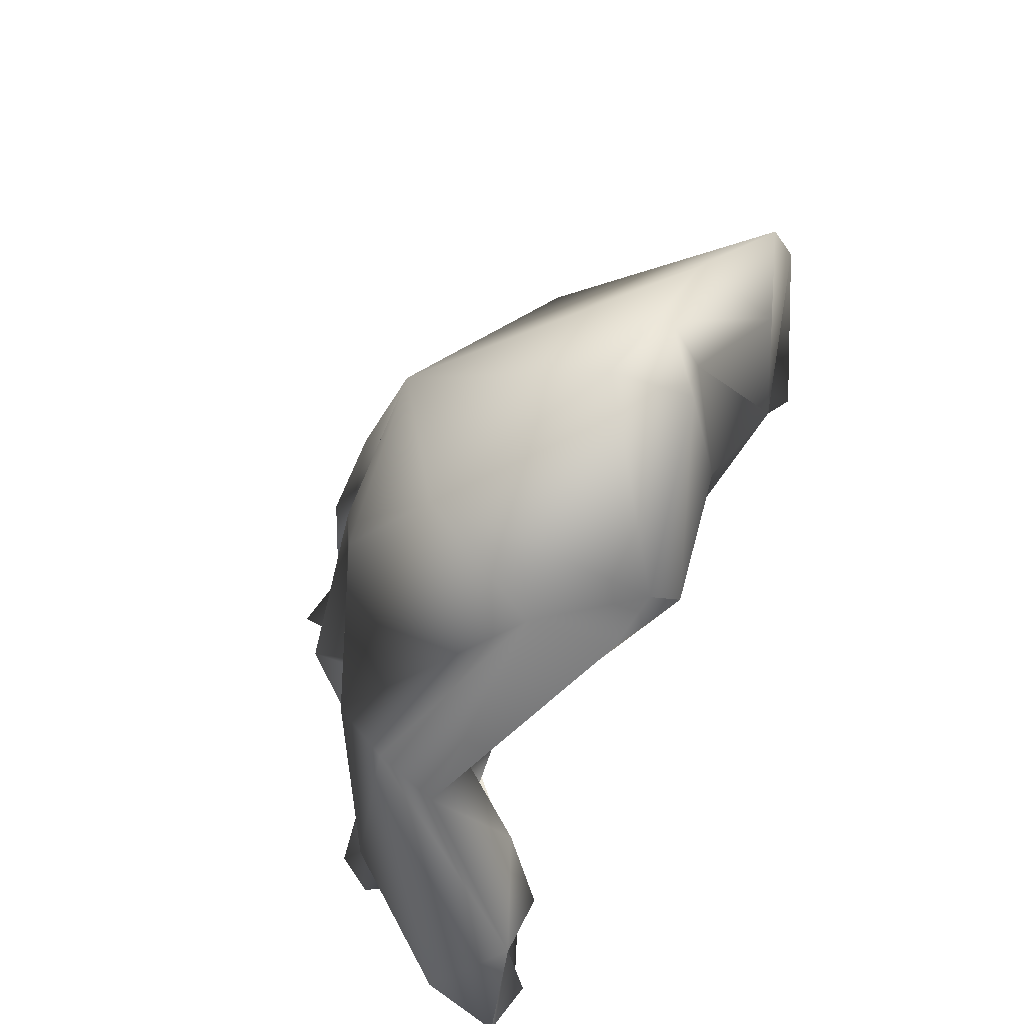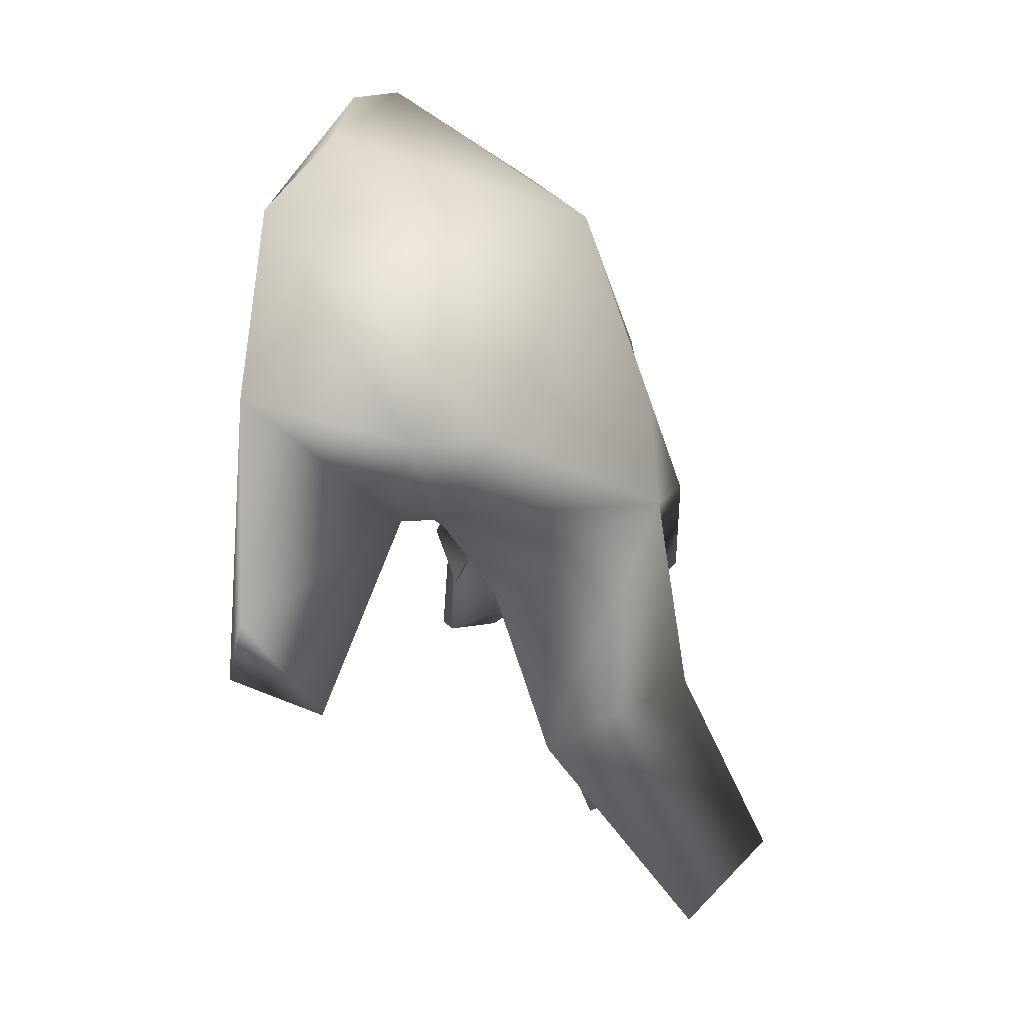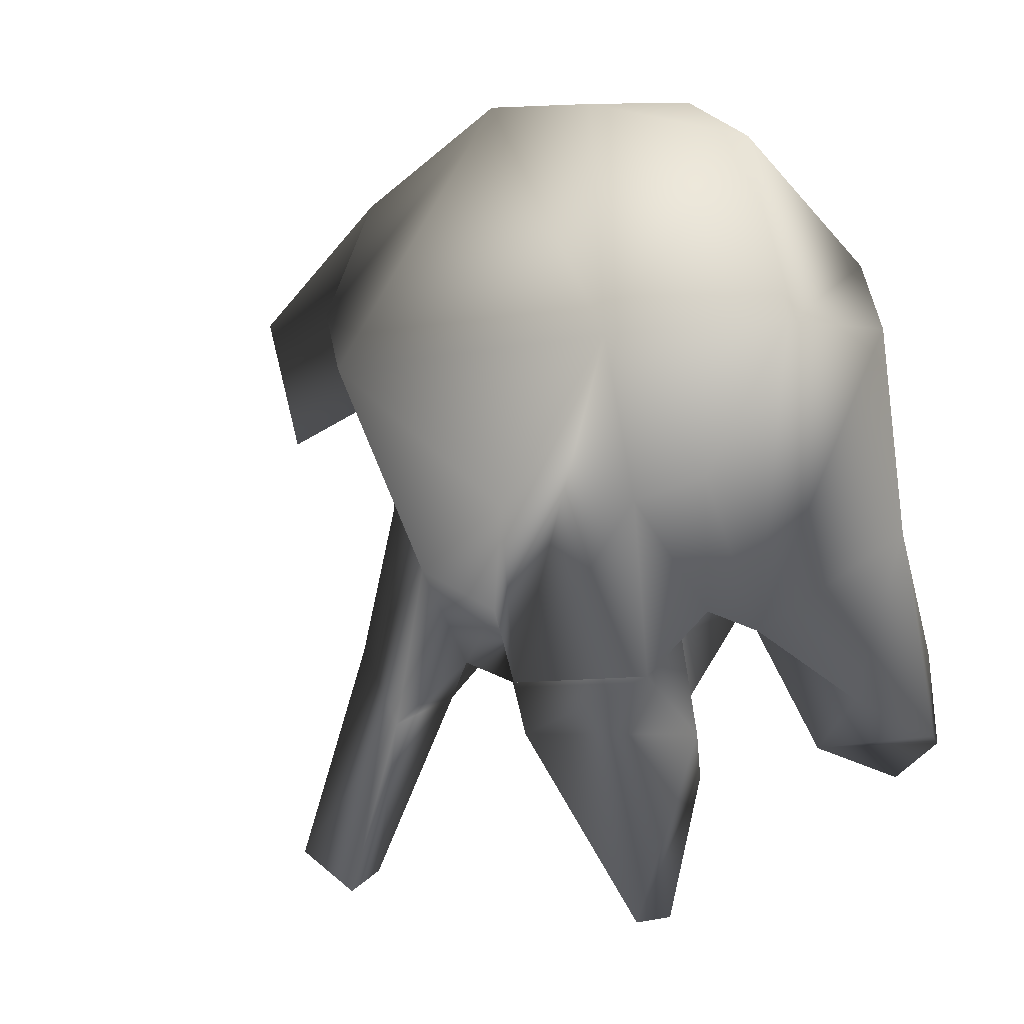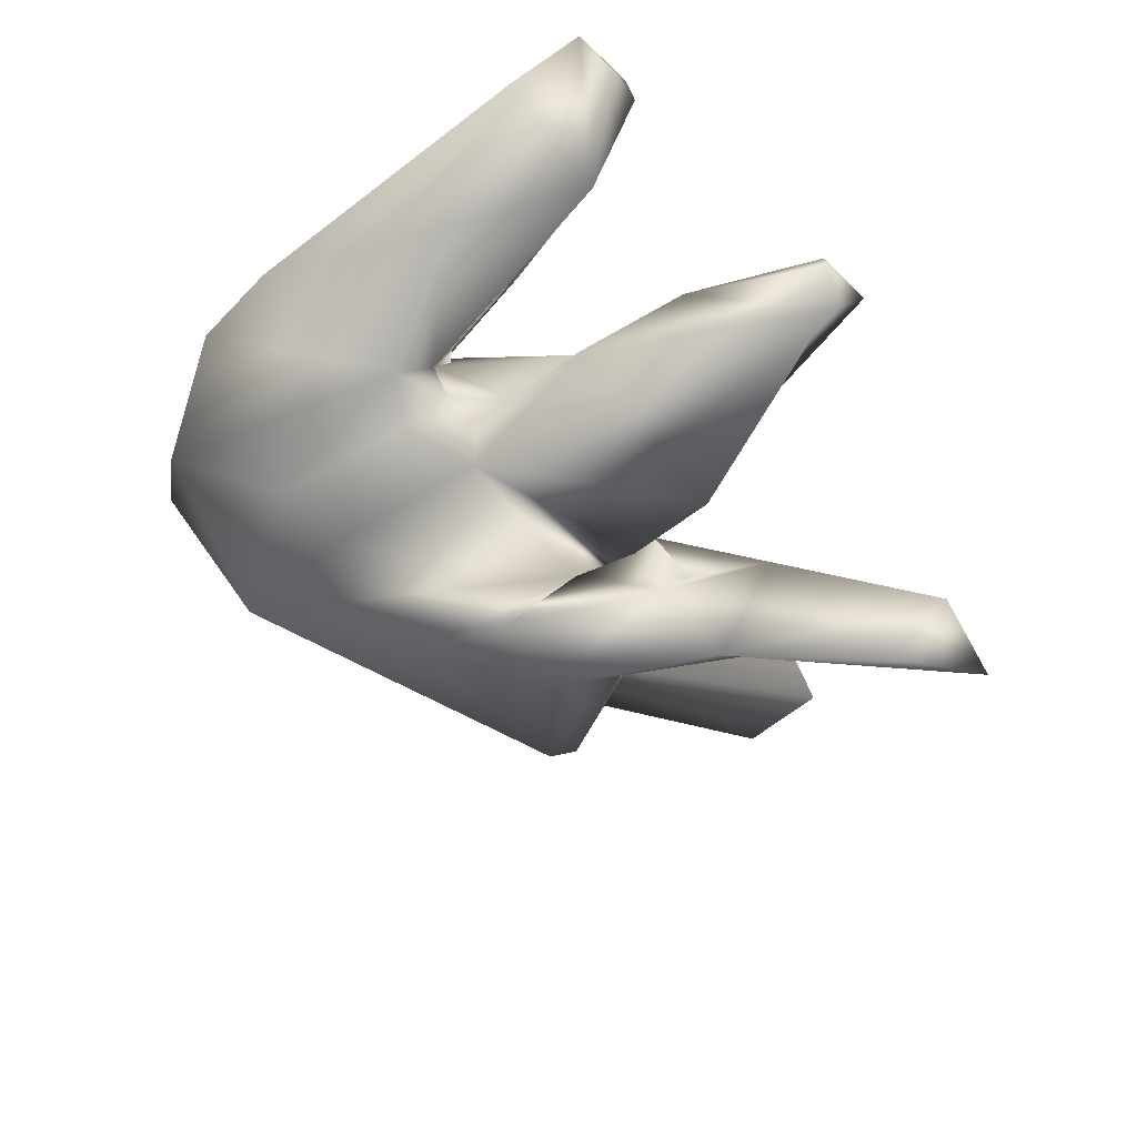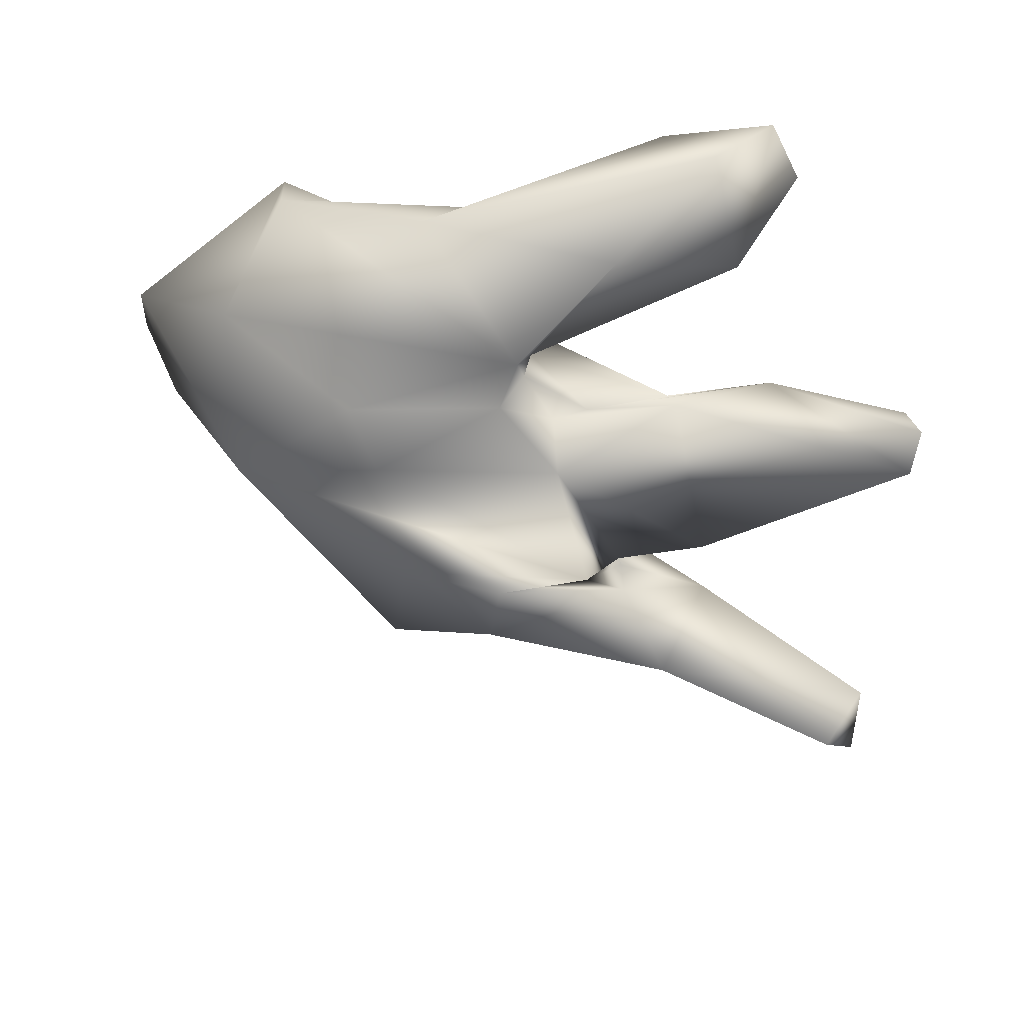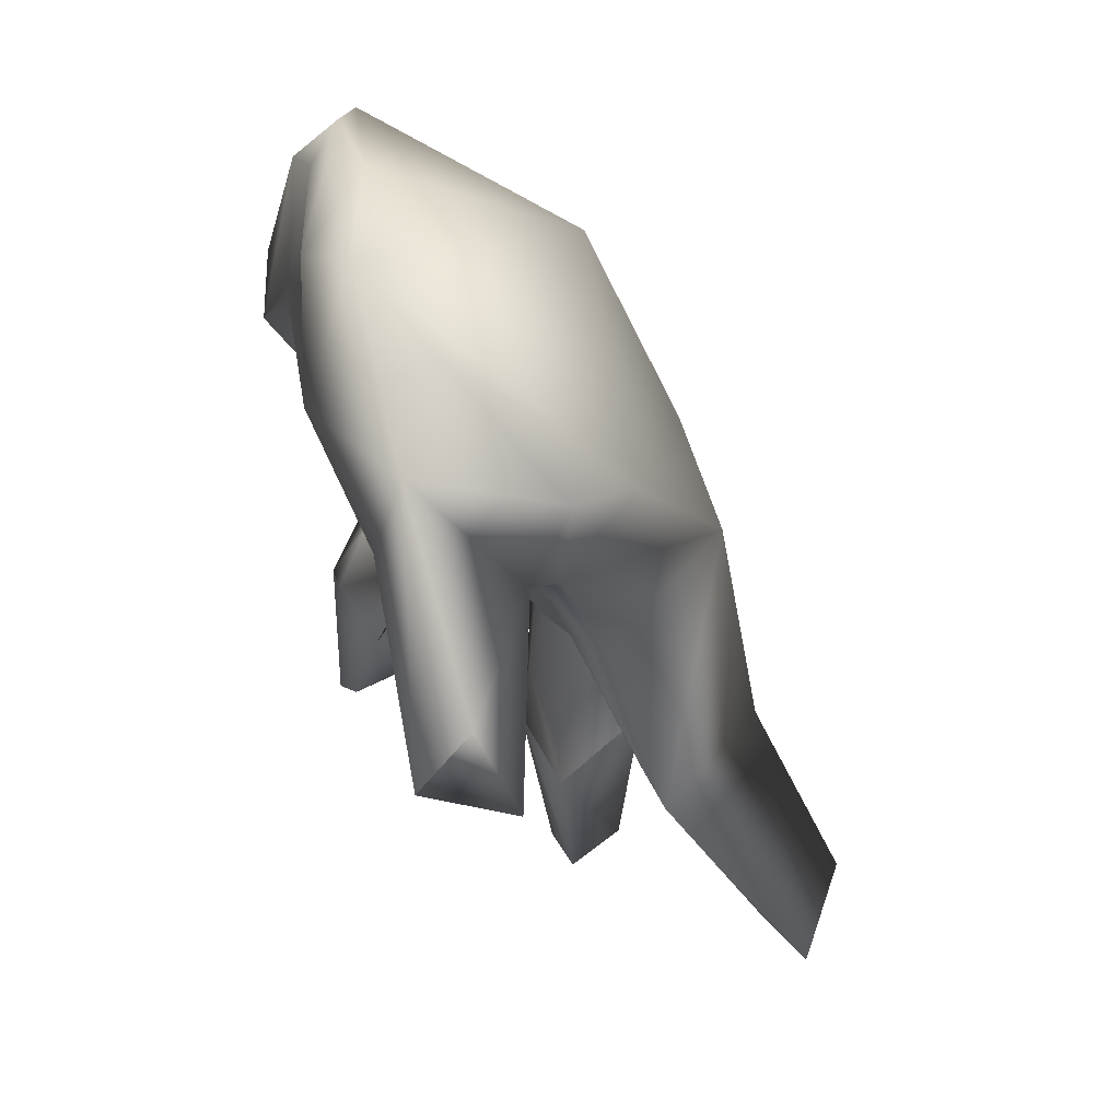
<metadata>
{"format":"obj","ext":"obj","renderer":"f3d","projection":"perspective","resolution":1024,"background":"white","views":[{"elev":46.9,"azim":-59.8,"up":"+Y"},{"elev":17.0,"azim":109.9,"up":"+Y"},{"elev":36.8,"azim":-142.3,"up":"+Y"},{"elev":-44.7,"azim":-59.9,"up":"+Z"},{"elev":-29.8,"azim":-91.7,"up":"+Z"},{"elev":19.4,"azim":85.6,"up":"+Y"}]}
</metadata>
<code>
o handl
v 0.2976 1.23 0.607
v -0.02158 1.307 0.6751
v -0.2712 1.296 0.6254
v 1.318 -0.2088 0.5192
v 0.8017 0.1599 0.1867
v 1.293 -0.2915 0.2383
v 1.524 0.05148 0.3763
v 1.158 0.5957 0.5337
v 0.4677 0.5905 0.7902
v 0.4239 1.011 0.7869
v 0.8441 0.2894 0.6098
v -0.1311 0.5399 0.7676
v -0.2433 0.3585 0.6553
v -0.04409 0.3579 0.3701
v 0.3727 0.1297 0.2978
v 0.5682 0.1139 0.199
v 0.4534 0.2279 0.5188
v 0.4677 0.5905 0.7902
v 0.4677 0.5905 0.7902
v -0.3707 0.6373 0.9229
v -0.03089 0.7969 0.8401
v -0.3707 0.6373 0.9229
v -0.5394 0.8079 0.9086
v -0.4817 0.4566 0.7782
v -0.3707 0.6373 0.9229
v -0.7716 0.7933 0.6562
v -0.2417 0.9228 -0.04777
v 0.9755 0.4542 0.08375
v 0.7215 1.065 0.6496
v -0.074 0.3805 -0.3235
v -0.4362 0.4702 -0.1511
v -0.6058 0.5611 -0.03414
v -0.7632 0.01861 0.4578
v -0.6157 0.3054 0.5383
v -0.6863 0.1316 0.5275
v -0.1841 -0.1414 0.1952
v 0.01683 -0.2049 0.09844
v -0.05637 0.1209 0.2118
v 0.6037 -0.1037 -0.03836
v -1.068 0.3352 0.3543
v -0.177 -0.2086 -0.3958
v 0.06175 -0.2969 -0.06097
v 0.2703 -0.1832 0.03209
v -0.1205 -0.3103 -0.03272
v -0.5063 0.0525 0.3812
v -0.6632 -0.01136 0.1444
v -0.5014 -0.4564 0.1055
v -0.448 -0.2011 0.08176
v -0.9896 0.1149 0.4703
v -1.033 -0.2584 0.2355
v -0.177 -0.2086 -0.3958
v -0.1205 -0.3103 -0.03272
v -0.03187 -0.3239 -0.2354
v -0.6495 0.08605 -0.0458
v -0.5373 -0.08721 -0.01179
v -0.5599 0.006489 0.1323
v -0.123 0.07063 -0.422
v 0.2426 -0.6348 -0.1895
v 0.2426 -0.6348 -0.1895
v 0.2562 -0.3549 -0.1035
v 0.1063 -0.3521 -0.2794
v 0.2585 -1.151 -0.5786
v 0.1879 -0.4799 -0.5383
v 0.5183 -1.153 -0.6611
v 0.2585 -1.151 -0.5786
v -0.3135 -0.5093 0.1171
v -0.1598 -0.8523 0.02785
v -0.2583 -0.2861 0.06559
v -0.6089 -0.4692 0.001479
v -0.5605 -0.09703 -0.2267
v -0.08991 -0.5968 -0.2199
v -0.5416 -1.206 -0.197
v -0.552 -0.7806 0.1285
v -0.4052 -1.261 -0.03039
v -0.5436 -1.21 0.02762
v -0.5952 -1.243 -0.07781
v -1.021 -0.4193 0.7422
v -0.8286 -0.4124 0.7225
v -0.7999 -0.1899 0.624
v -1.164 -0.5618 0.5509
v -0.7006 -0.5574 0.5975
v -1.021 -0.4193 0.7422
v -0.8611 -0.8045 0.6745
v -1.101 -0.7557 0.7288
v -1.101 -0.7557 0.7288
v -0.9038 -0.7971 0.7273
v -1.04 -0.8307 0.5729
v -0.5926 -0.02456 0.3202
v -0.8509 -0.6542 0.3631
v -0.6632 -0.01136 0.1444
v -0.1598 -0.8523 0.02785
v -0.552 -0.7806 0.1285
v -0.552 -0.7806 0.1285
v -0.448 -0.2011 0.08176
v 0.1722 -1.008 -0.8094
v 0.6057 -0.5993 -0.2165
v -0.7883 0.03375 0.02434
v -0.6395 -0.2697 0.4122
v 0.1541 0.09606 -0.4305
v 0.3148 0.04374 0.1482
v 0.7601 0.4287 -0.1083
v -0.6561 0.9622 0.2841
v -0.3707 0.6373 0.9229
v -0.01447 1.171 0.7627
v 0.4534 0.2279 0.5188
v 1.318 -0.2088 0.5192
v 0.7216 0.1484 0.09702
v 0.4923 0.001579 0.09721
v -0.1371 1.178 0.8125
v -0.308 0.1665 0.3089
f 3 1 27 102
f 18 105 17
f 104 19 9 10
f 9 19 18
f 18 19 12 14
f 4 17 5 6
f 13 12 20
f 101 30 27
f 97 50 40
f 103 20 21 109
f 22 24 35
f 49 35 24
f 24 25 23 26
f 42 58 43
f 3 2 1
f 14 110 38
f 30 57 41
f 41 31 27 30
f 96 58 65 64
f 107 39 99 101
f 32 102 27
f 28 5 107
f 43 58 96 39
f 36 44 37
f 45 46 47 48
f 33 49 79
f 85 80 89 87
f 52 51 60 44
f 54 55 56
f 57 51 41
f 44 68 52
f 65 58 59 62
f 60 59 42
f 54 97 32
f 28 29 8
f 74 91 73
f 68 66 67
f 103 109 23
f 71 52 67 91
f 71 72 69 70
f 72 91 74 76
f 57 30 99
f 50 90 89
f 39 108 43
f 51 61 60
f 89 81 83 87
f 84 85 86
f 72 71 91
f 82 77 84
f 83 86 87
f 87 86 85
f 82 78 77
f 90 88 89
f 53 51 52
f 88 81 89
f 77 80 85 84
f 47 94 93
f 68 67 52
f 50 89 80
f 94 69 92 93
f 67 66 93 73
f 66 47 93
f 62 59 63 95
f 53 71 70
f 73 93 92
f 63 61 99
f 61 51 57
f 31 41 70 54
f 50 80 40
f 36 37 38
f 98 45 34 33
f 36 68 44
f 97 90 50
f 100 105 38 37
f 37 43 100
f 27 1 29 101
f 96 63 99 39
f 28 107 101
f 2 10 1
f 35 33 34
f 49 33 35
f 22 35 34
f 19 21 12
f 45 48 110
f 17 16 5
f 8 29 9 11
f 10 29 1
f 32 97 102
f 10 2 104
f 55 69 94
f 109 104 2
f 15 16 17
f 106 7 8 11
f 22 34 13 20
f 17 11 9 18
f 31 32 27
f 12 13 14
f 16 15 100 108
f 105 18 14 38
f 20 12 21
f 25 24 22
f 7 6 5 8
f 25 22 20 103
f 70 55 54
f 17 4 106 11
f 107 16 108
f 15 105 100
f 33 79 98
f 26 40 49 24
f 48 36 38 110
f 41 53 70
f 61 57 99
f 109 2 3
f 37 44 42
f 48 47 66
f 98 88 46
f 56 55 94 46
f 54 56 97
f 41 51 53
f 102 26 23 3
f 59 61 63
f 76 75 92 72
f 69 72 92
f 109 3 23
f 91 67 73
f 74 73 75
f 69 55 70
f 76 74 75
f 81 78 82
f 92 75 73
f 78 81 98 79
f 53 52 71
f 82 84 86 83
f 98 81 88
f 42 44 60
f 81 82 83
f 10 9 29
f 59 60 61
f 62 95 64 65
f 37 42 43
f 97 56 90
f 56 46 88 90
f 58 42 59
f 46 94 47
f 48 66 68 36
f 110 14 13
f 79 49 77
f 13 34 45 110
f 54 32 31
f 28 8 5
f 98 46 45
f 100 43 108
f 28 101 29
f 107 5 16
f 77 78 79
f 15 17 105
f 23 25 103
f 104 109 21
f 7 106 4 6
f 21 19 104
f 30 101 99
f 77 49 40 80
f 26 102 97 40
f 64 95 63 96
f 108 39 107

</code>
